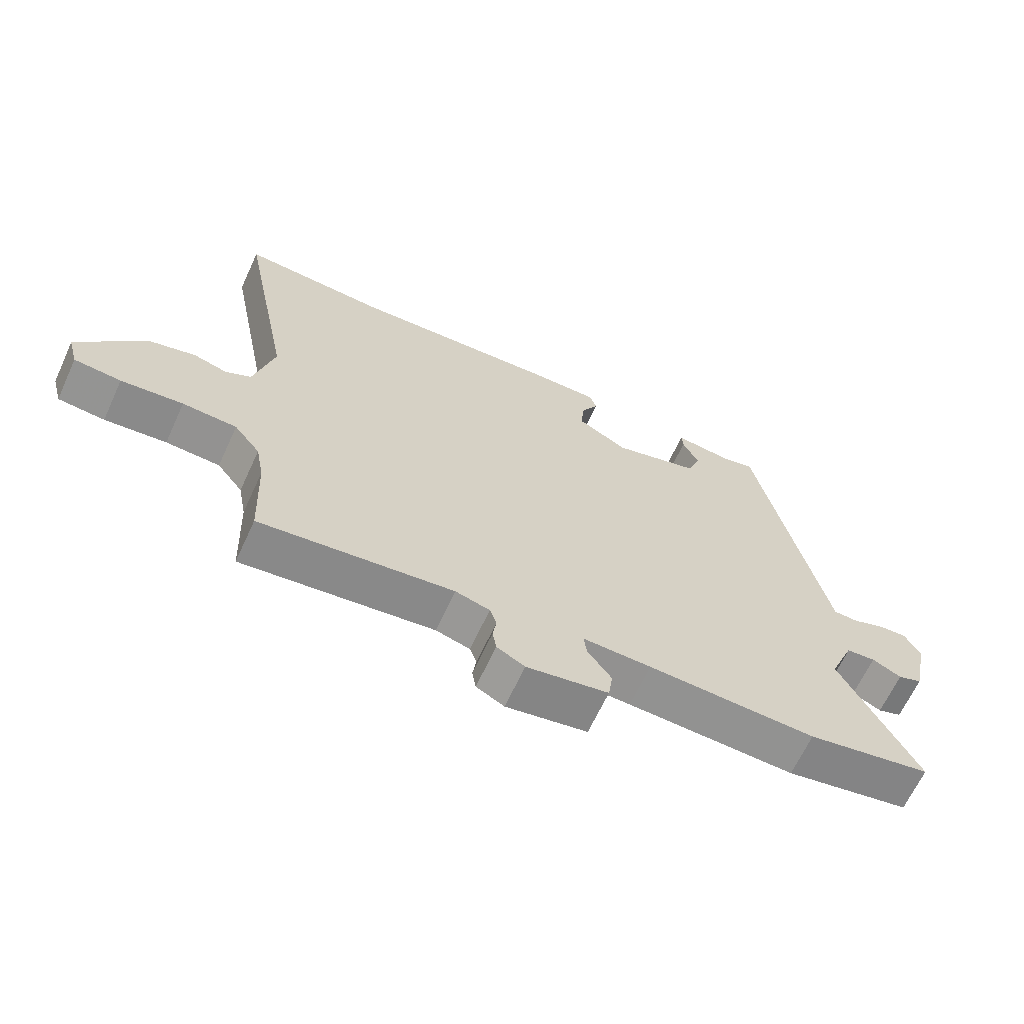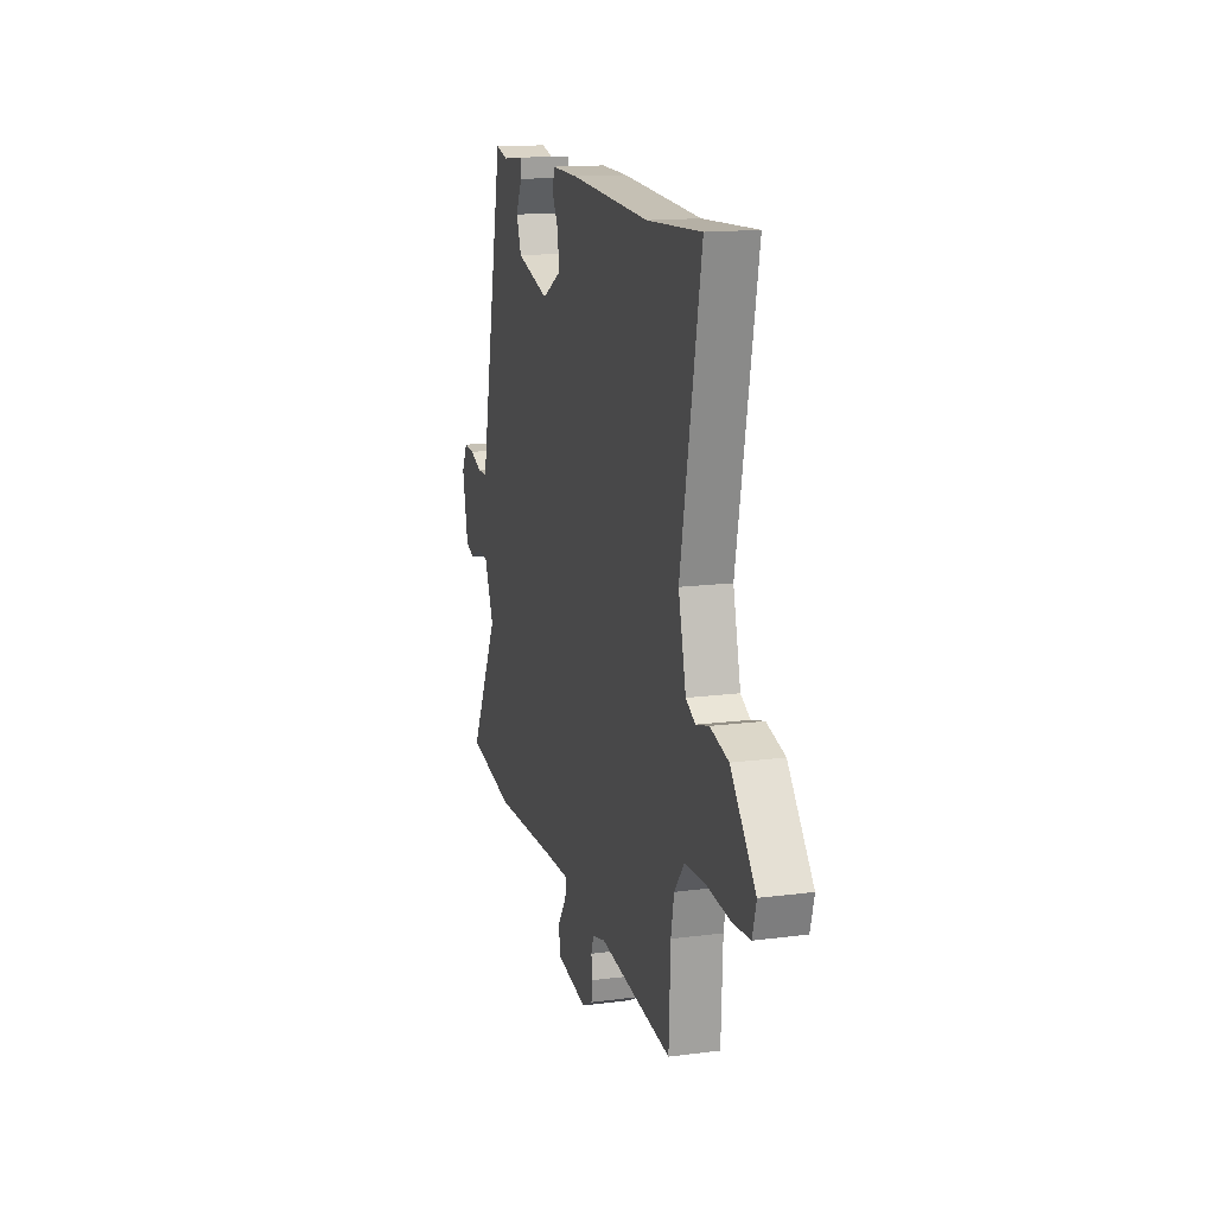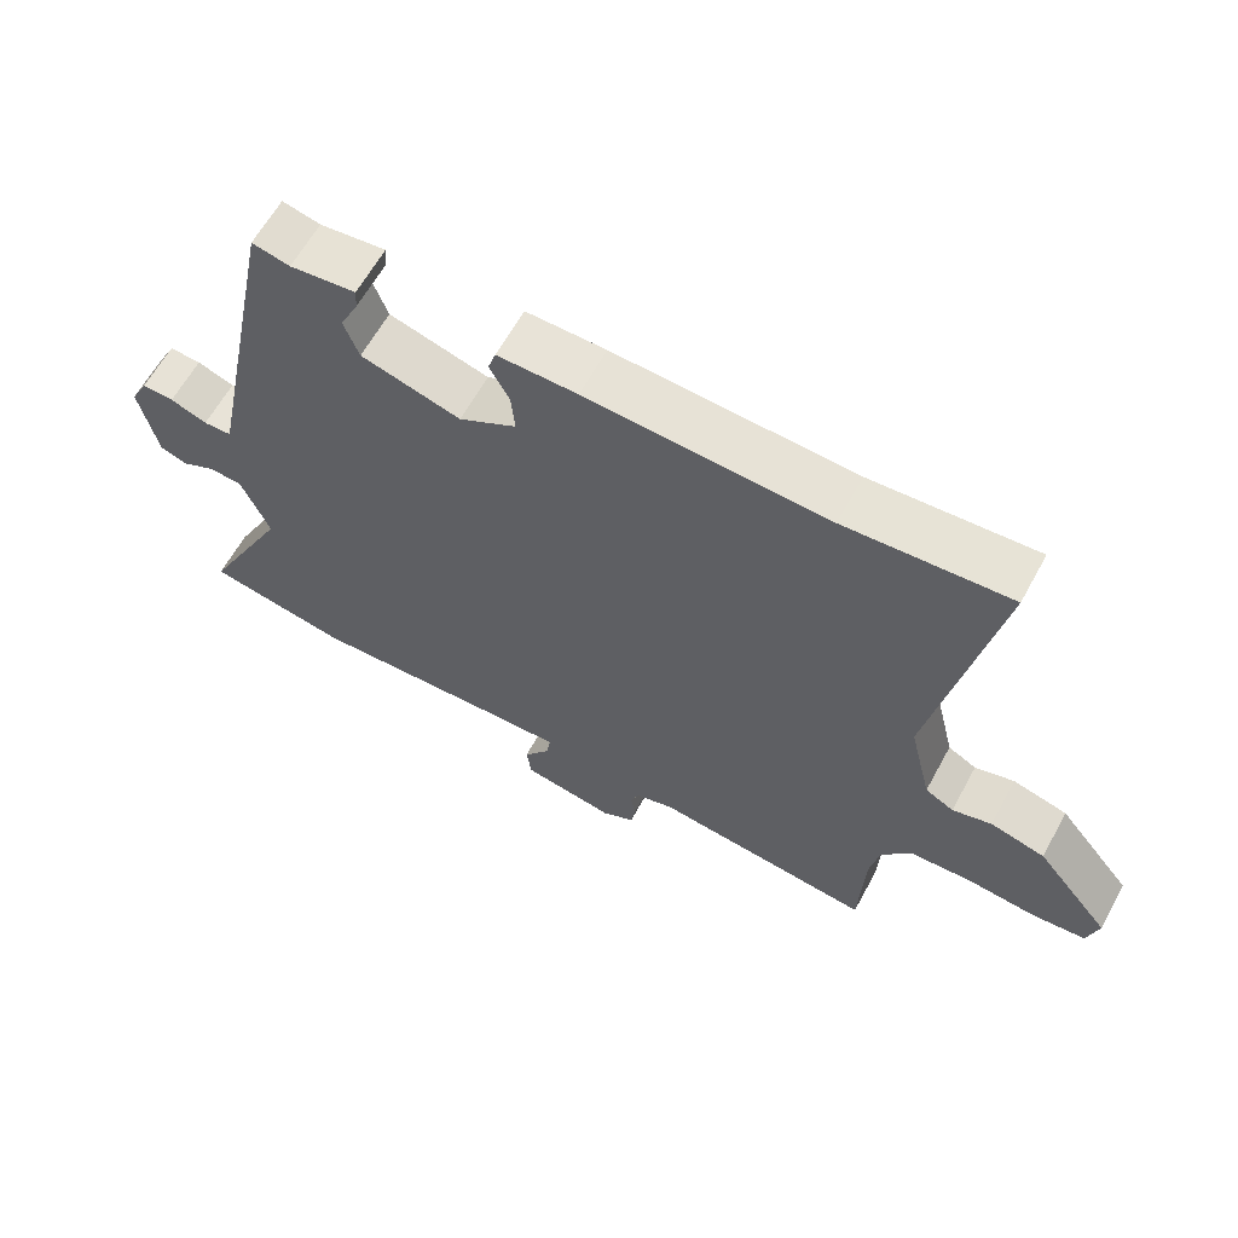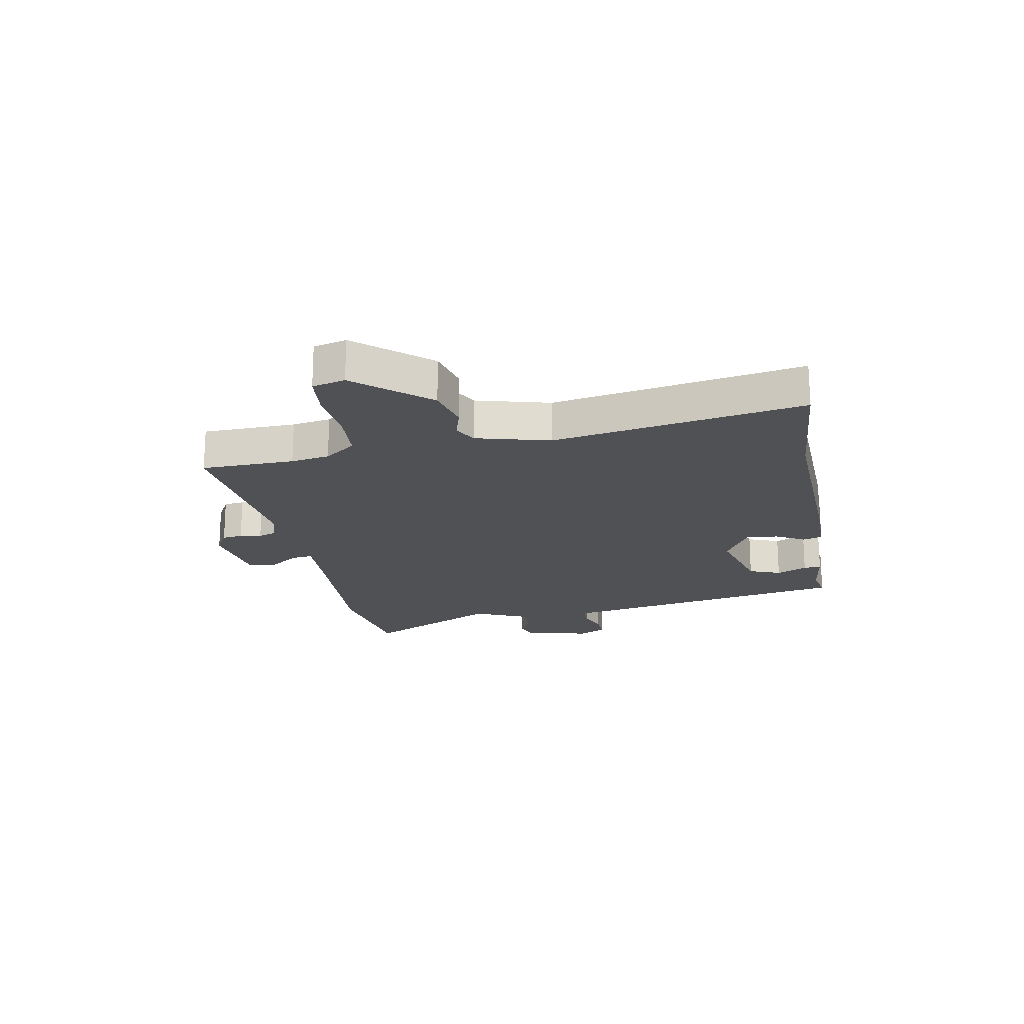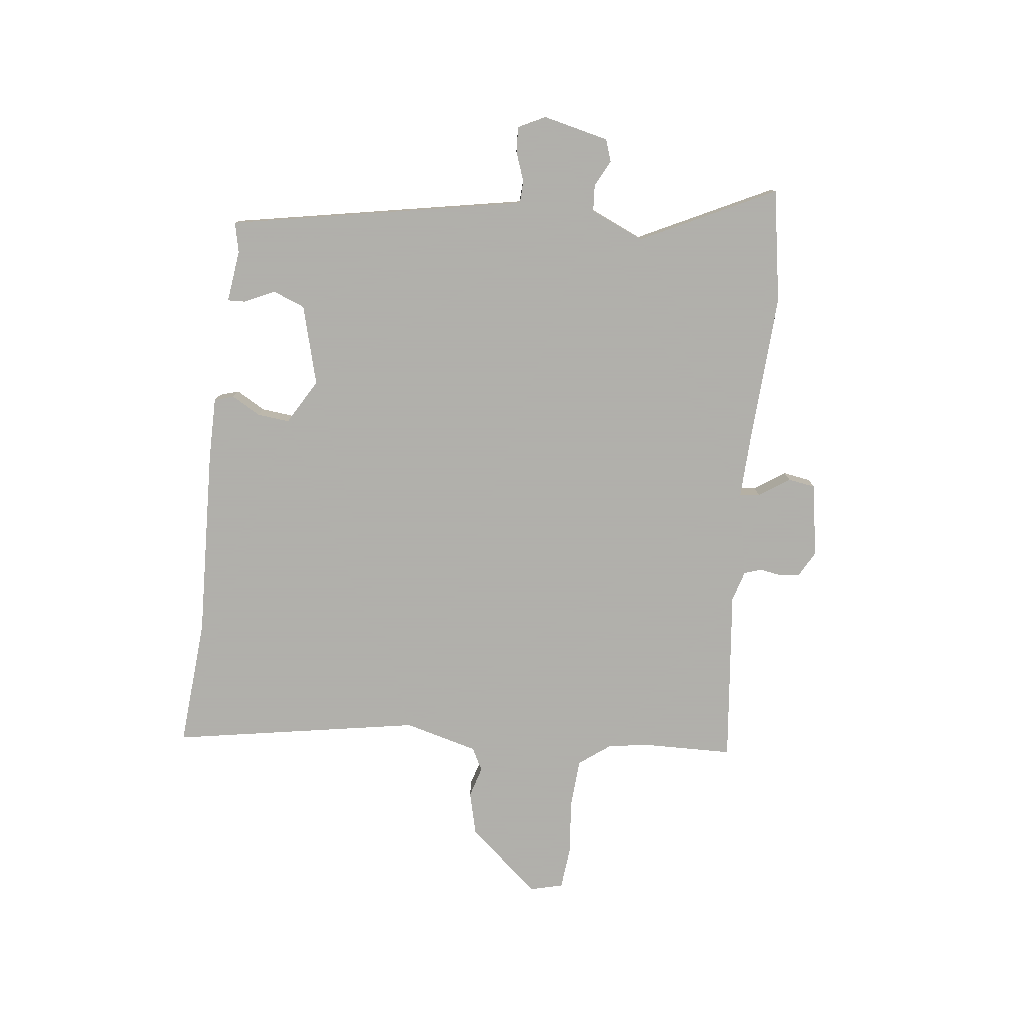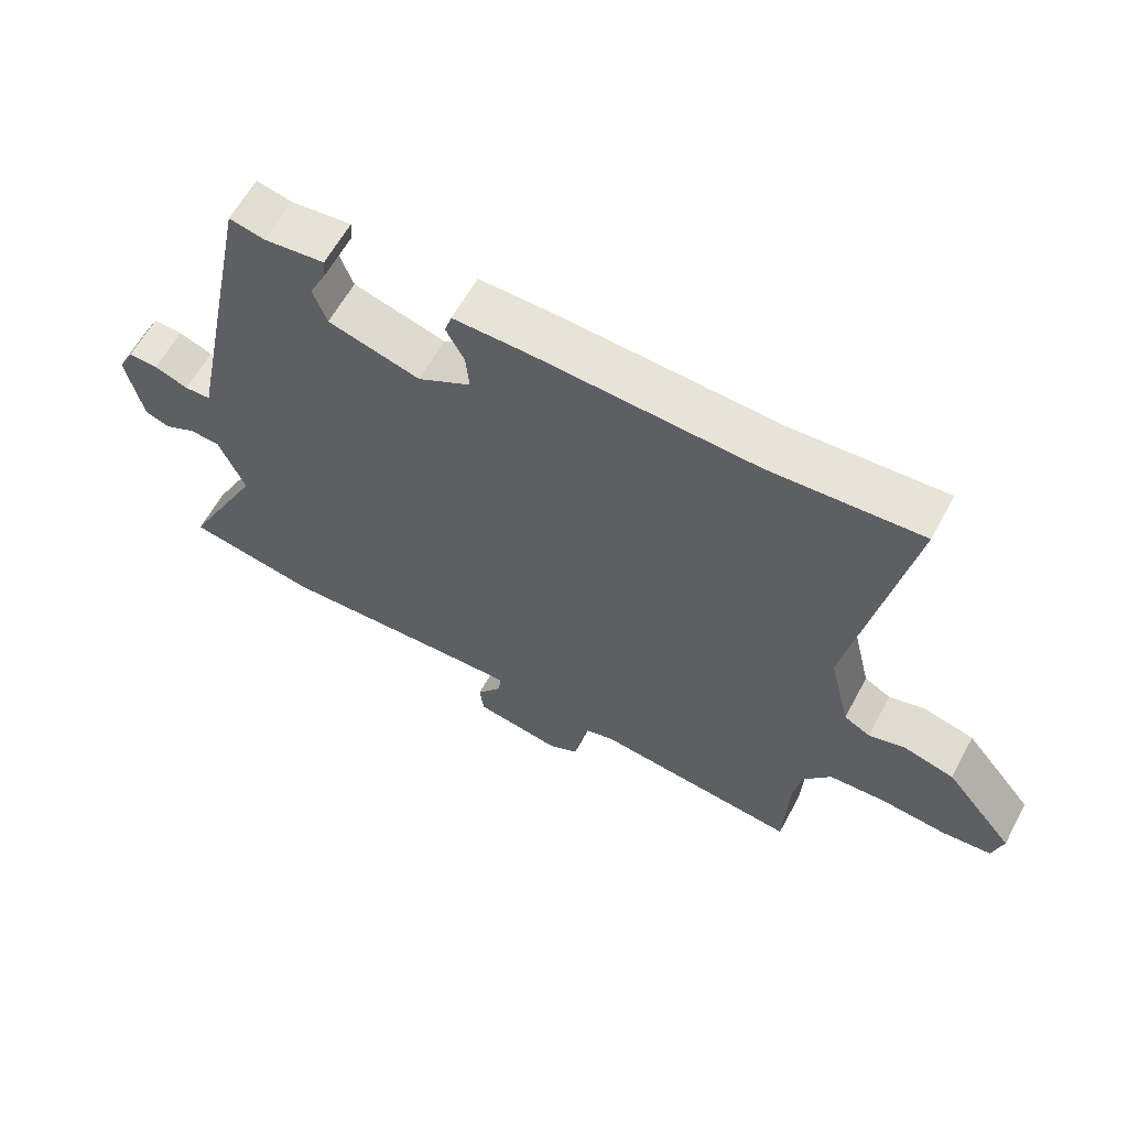
<metadata>
{"format":"obj","ext":"obj","renderer":"f3d","projection":"perspective","resolution":1024,"background":"white","views":[{"elev":-65.7,"azim":-24.8,"up":"+Z"},{"elev":15.0,"azim":-105.6,"up":"+Z"},{"elev":62.3,"azim":-151.4,"up":"+Z"},{"elev":-19.6,"azim":-80.6,"up":"+Y"},{"elev":-78.4,"azim":82.2,"up":"+Y"},{"elev":61.4,"azim":-151.7,"up":"+Z"}]}
</metadata>
<code>
v -0.613 0.07 0.506
v -0.383 0.07 0.493
v -0.046 0.07 0.513
v 0.066 0.07 0.515
v 0.077 0.07 0.481
v 0.049 0.07 0.429
v 0.044 0.07 0.372
v 0.125 0.07 0.327
v 0.265 0.07 0.368
v 0.286 0.07 0.425
v 0.26 0.07 0.479
v 0.258 0.07 0.51
v 0.351 0.07 0.5
v 0.404 0.07 0.513
v 0.501 0.07 0.047
v 0.513 0.07 -0.011
v 0.553 0.07 -0.012
v 0.605 0.07 0.008
v 0.65 0.07 0.011
v 0.675 0.07 -0.037
v 0.65 0.07 -0.154
v 0.611 0.07 -0.168
v 0.564 0.07 -0.145
v 0.517 0.07 -0.149
v 0.477 0.07 -0.245
v 0.599 0.07 -0.481
v 0.399 0.07 -0.519
v 0.129 0.07 -0.51
v 0.019 0.07 -0.508
v 0.024 0.07 -0.544
v 0.062 0.07 -0.597
v 0.055 0.07 -0.646
v -0.076 0.07 -0.67
v -0.121 0.07 -0.646
v -0.127 0.07 -0.61
v -0.121 0.07 -0.572
v -0.132 0.07 -0.541
v -0.187 0.07 -0.526
v -0.497 0.07 -0.565
v -0.504 0.07 -0.4
v -0.517 0.07 -0.332
v -0.559 0.07 -0.278
v -0.646 0.07 -0.274
v -0.745 0.07 -0.285
v -0.82 0.07 -0.279
v -0.836 0.07 -0.221
v -0.731 0.07 -0.093
v -0.654 0.07 -0.072
v -0.599 0.07 -0.087
v -0.559 0.07 -0.065
v -0.527 0.07 0.066
v -0.613 0 0.506
v -0.383 0 0.493
v -0.046 0 0.513
v 0.066 0 0.515
v 0.077 0 0.481
v 0.049 0 0.429
v 0.044 0 0.372
v 0.125 0 0.327
v 0.265 0 0.368
v 0.286 0 0.425
v 0.26 0 0.479
v 0.258 0 0.51
v 0.351 0 0.5
v 0.404 0 0.513
v 0.501 0 0.047
v 0.513 0 -0.011
v 0.553 0 -0.012
v 0.605 0 0.008
v 0.65 0 0.011
v 0.675 0 -0.037
v 0.65 0 -0.154
v 0.611 0 -0.168
v 0.564 0 -0.145
v 0.517 0 -0.149
v 0.477 0 -0.245
v 0.599 0 -0.481
v 0.399 0 -0.519
v 0.129 0 -0.51
v 0.019 0 -0.508
v 0.024 0 -0.544
v 0.062 0 -0.597
v 0.055 0 -0.646
v -0.076 0 -0.67
v -0.121 0 -0.646
v -0.127 0 -0.61
v -0.121 0 -0.572
v -0.132 0 -0.541
v -0.187 0 -0.526
v -0.497 0 -0.565
v -0.504 0 -0.4
v -0.517 0 -0.332
v -0.559 0 -0.278
v -0.646 0 -0.274
v -0.745 0 -0.285
v -0.82 0 -0.279
v -0.836 0 -0.221
v -0.731 0 -0.093
v -0.654 0 -0.072
v -0.599 0 -0.087
v -0.559 0 -0.065
v -0.527 0 0.066
f 46 47 48 49
f 46 49 50
f 43 44 45 46
f 42 43 46 50
f 41 42 50 51
f 38 39 40
f 37 38 40 41
f 33 34 35 36
f 33 36 37
f 30 31 32 33
f 29 30 33 37
f 25 26 27 28
f 24 25 28 29
f 20 21 22 23
f 20 23 24
f 17 18 19 20
f 16 17 20 24
f 13 14 15 16
f 10 11 12 13
f 9 10 13 16
f 8 9 16 24
f 3 4 5 6
f 2 3 6 7
f 51 1 2 7
f 29 37 41 51
f 24 29 51
f 7 8 24 51
f 100 99 98 97
f 101 100 97
f 97 96 95 94
f 101 97 94 93
f 102 101 93 92
f 91 90 89
f 92 91 89 88
f 87 86 85 84
f 88 87 84
f 84 83 82 81
f 88 84 81 80
f 79 78 77 76
f 80 79 76 75
f 74 73 72 71
f 75 74 71
f 71 70 69 68
f 75 71 68 67
f 67 66 65 64
f 64 63 62 61
f 67 64 61 60
f 75 67 60 59
f 57 56 55 54
f 58 57 54 53
f 58 53 52 102
f 102 92 88 80
f 102 80 75
f 102 75 59 58
f 1 52 53 2
f 2 53 54 3
f 3 54 55 4
f 4 55 56 5
f 5 56 57 6
f 6 57 58 7
f 7 58 59 8
f 8 59 60 9
f 9 60 61 10
f 10 61 62 11
f 11 62 63 12
f 12 63 64 13
f 13 64 65 14
f 14 65 66 15
f 15 66 67 16
f 16 67 68 17
f 17 68 69 18
f 18 69 70 19
f 19 70 71 20
f 20 71 72 21
f 21 72 73 22
f 22 73 74 23
f 23 74 75 24
f 24 75 76 25
f 25 76 77 26
f 26 77 78 27
f 27 78 79 28
f 28 79 80 29
f 29 80 81 30
f 30 81 82 31
f 31 82 83 32
f 32 83 84 33
f 33 84 85 34
f 34 85 86 35
f 35 86 87 36
f 36 87 88 37
f 37 88 89 38
f 38 89 90 39
f 39 90 91 40
f 40 91 92 41
f 41 92 93 42
f 42 93 94 43
f 43 94 95 44
f 44 95 96 45
f 45 96 97 46
f 46 97 98 47
f 47 98 99 48
f 48 99 100 49
f 49 100 101 50
f 50 101 102 51
f 51 102 52 1

</code>
